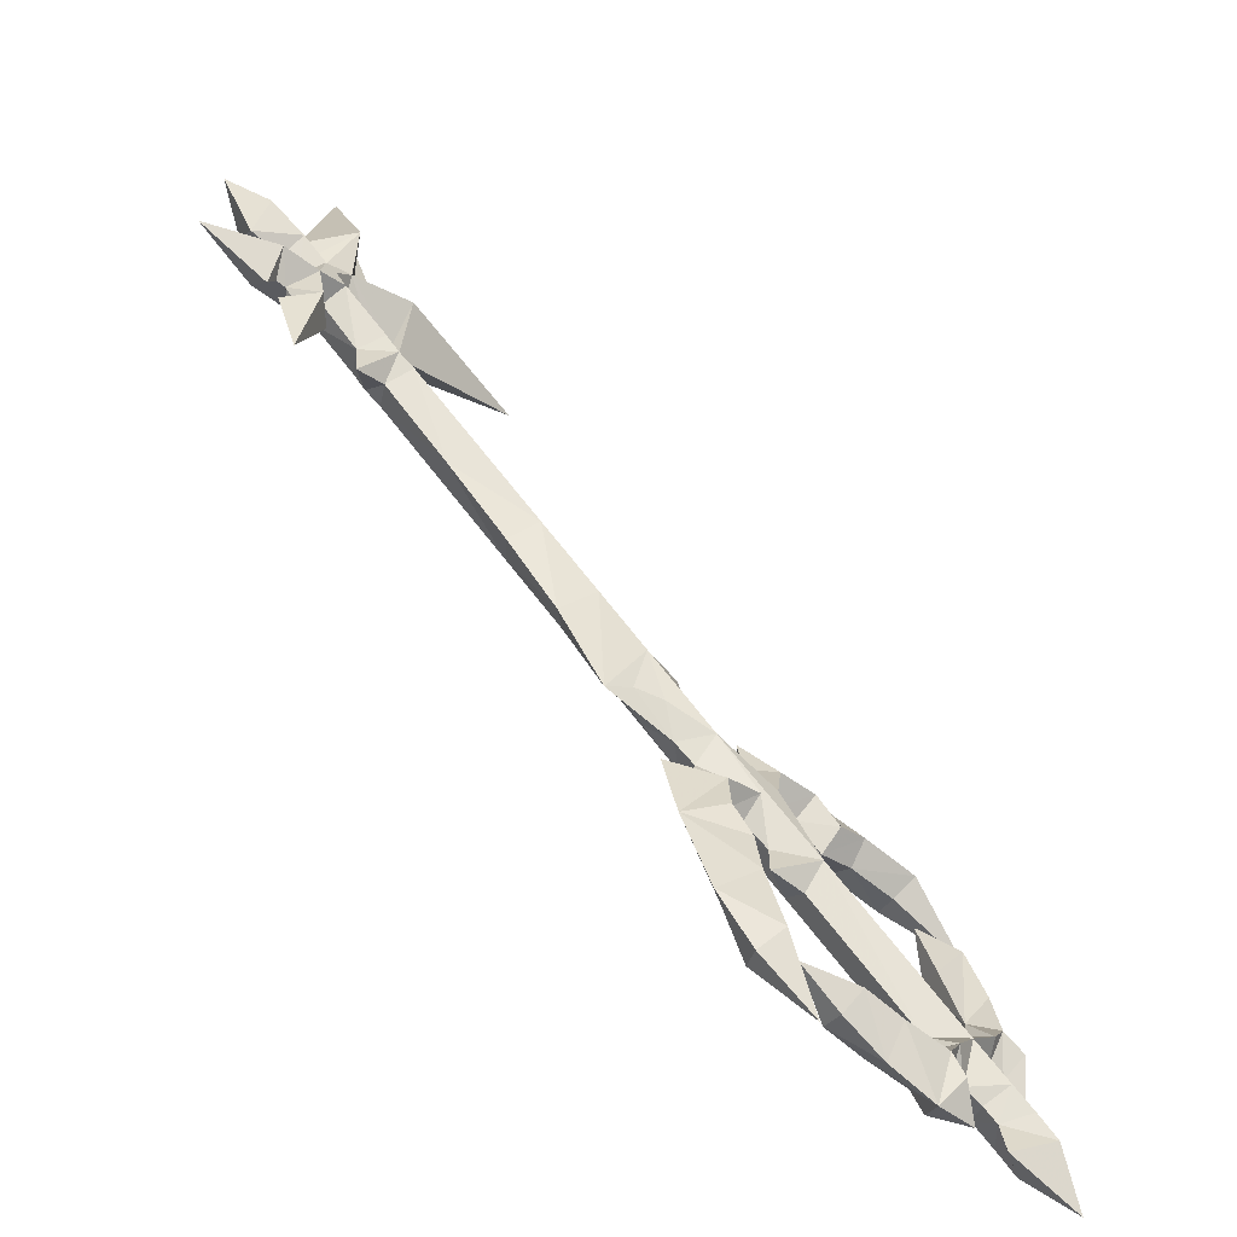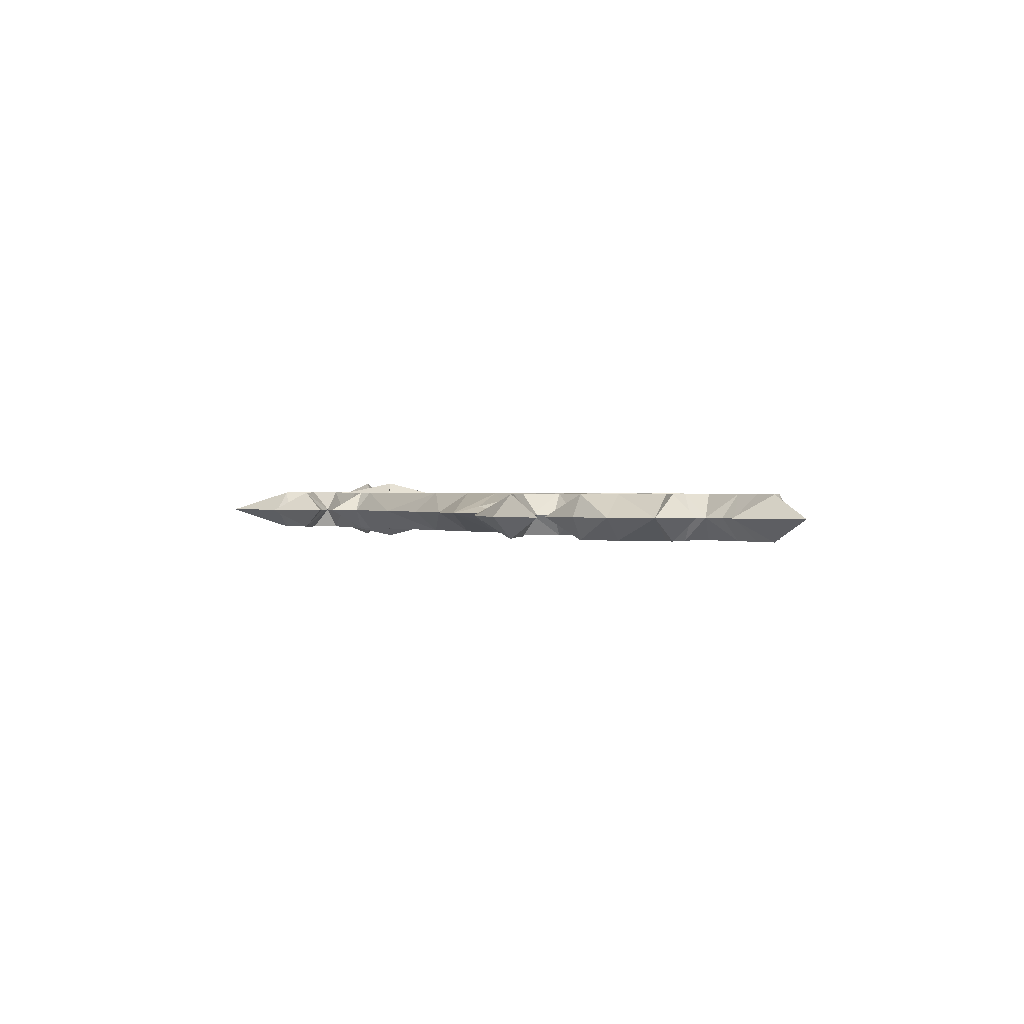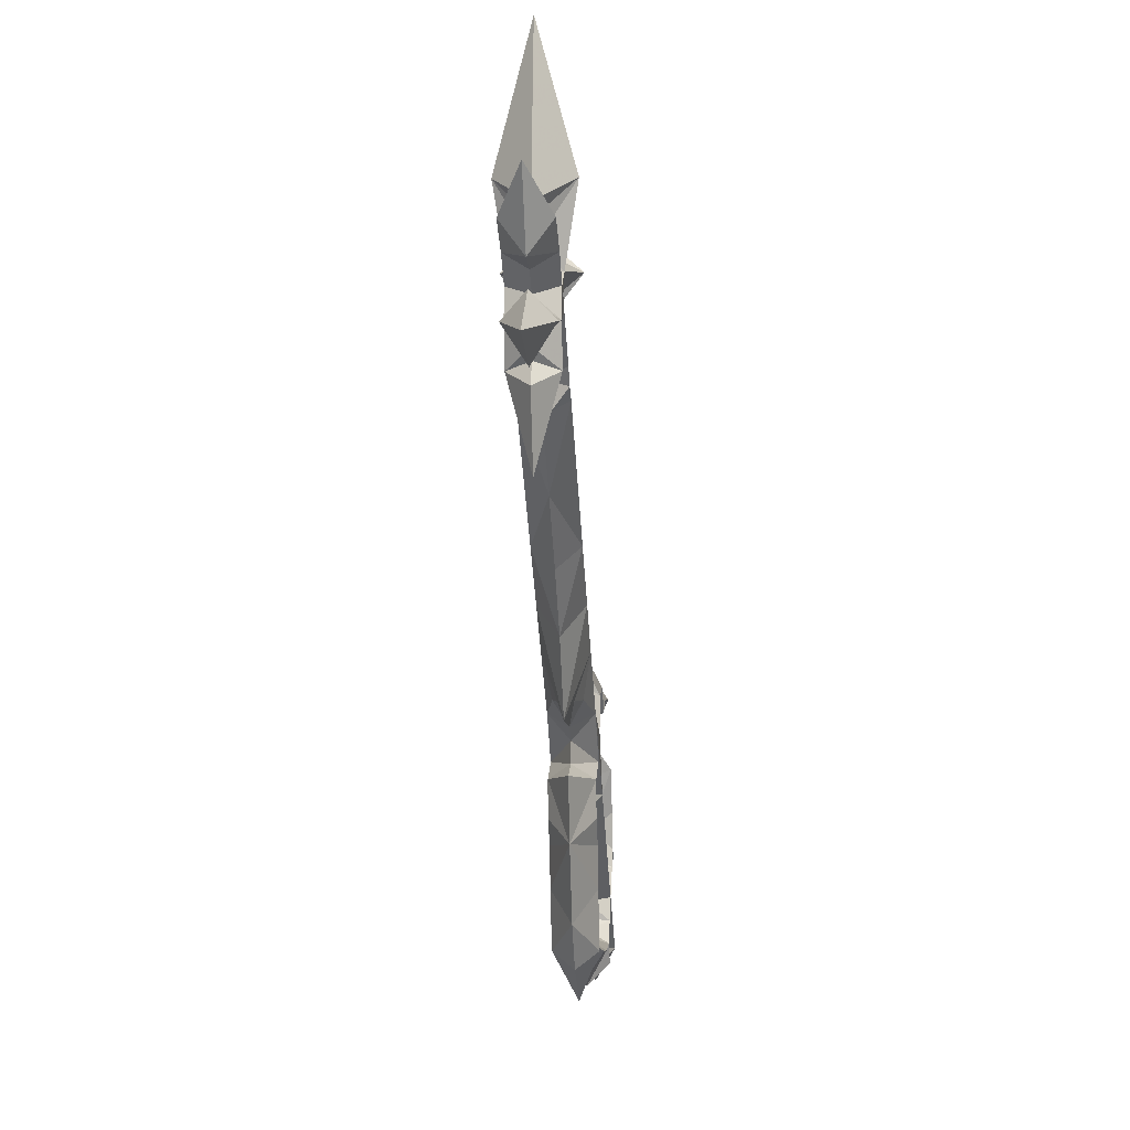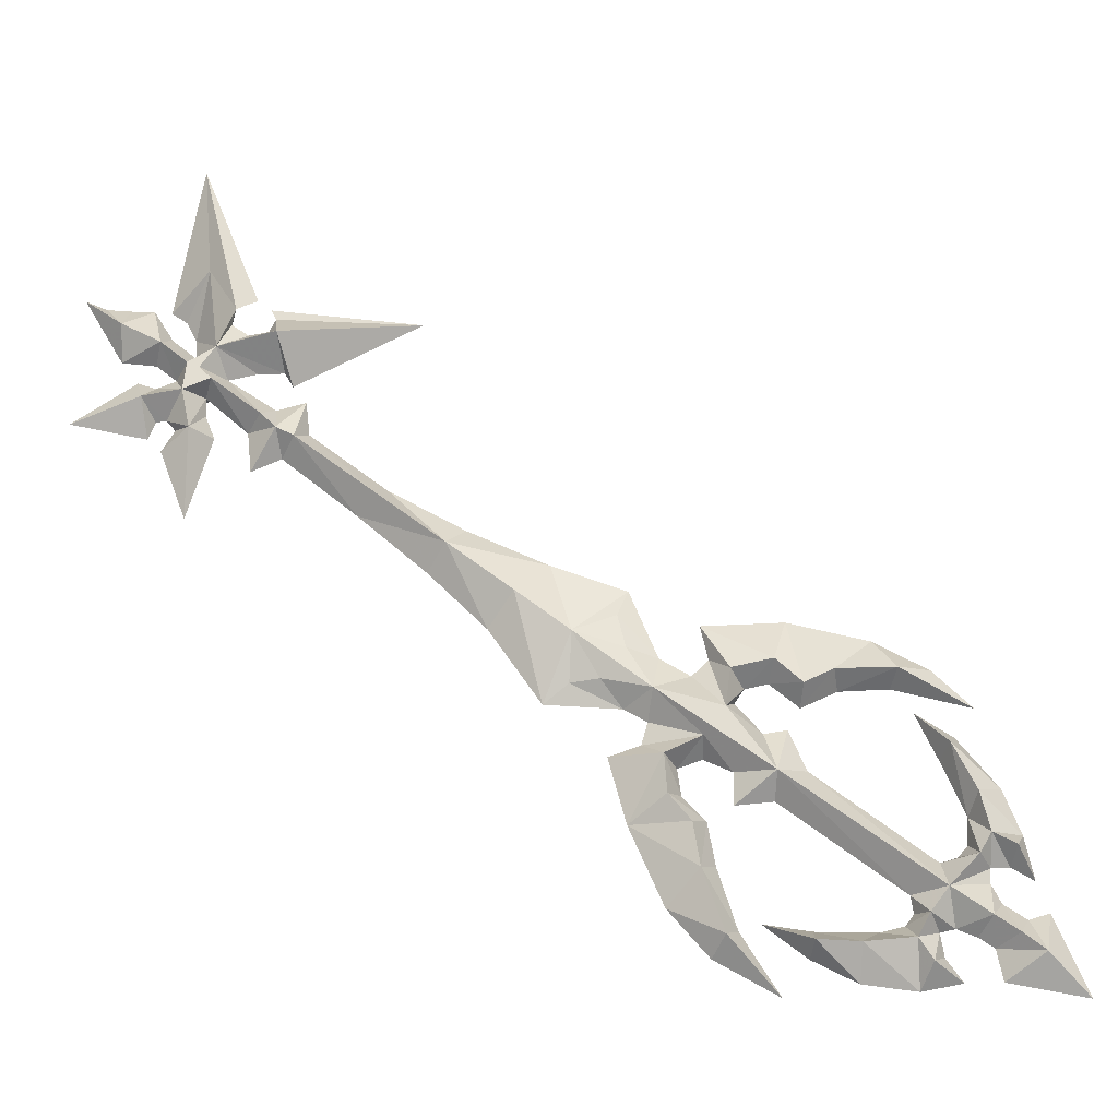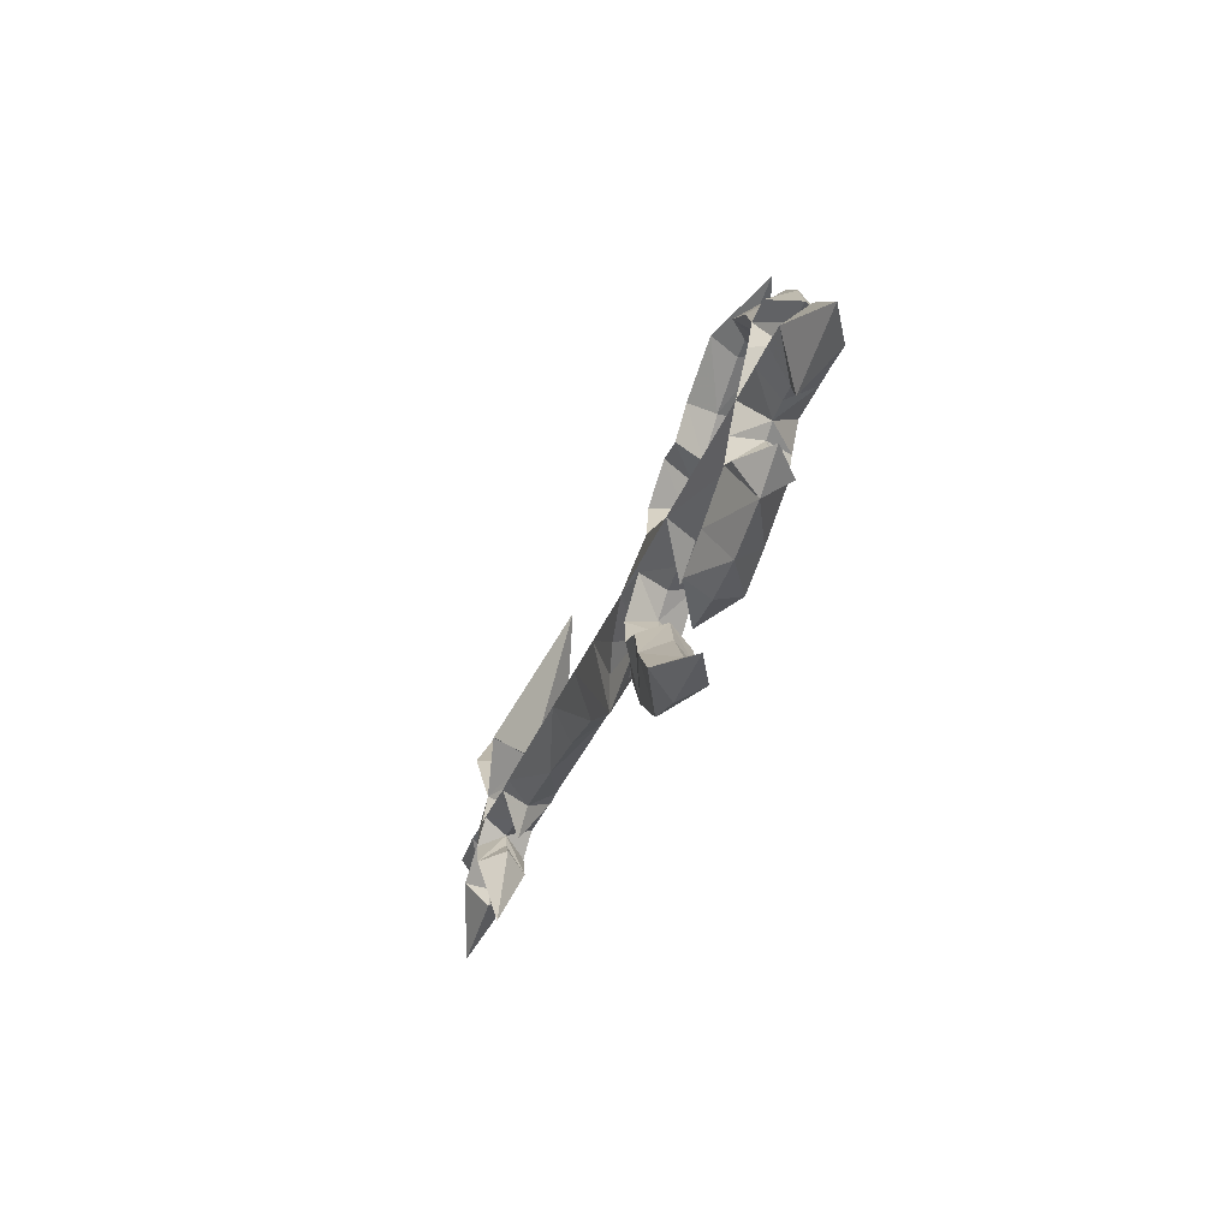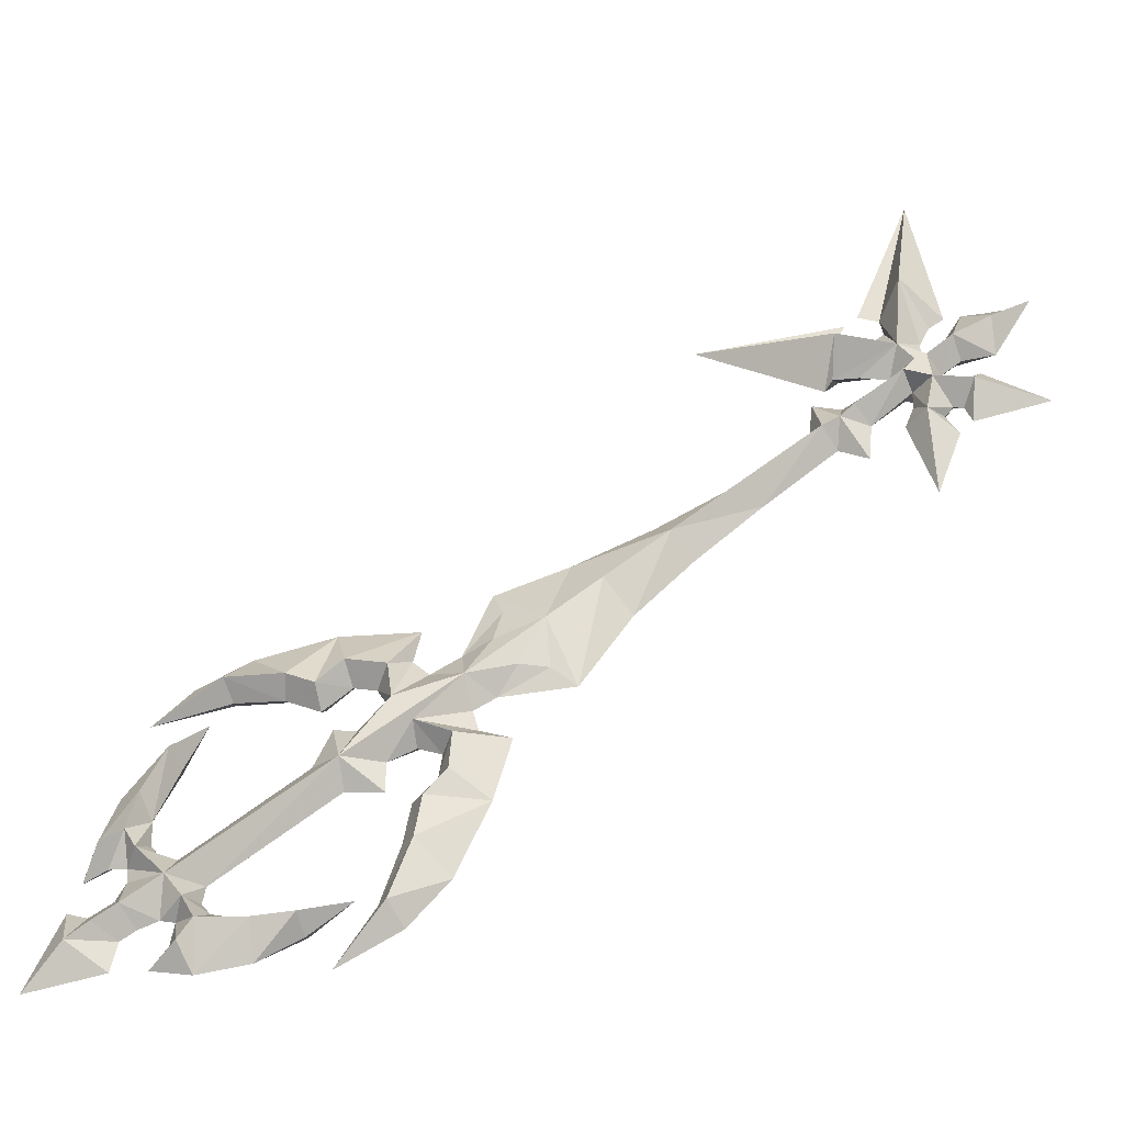
<metadata>
{"format":"obj","ext":"obj","renderer":"f3d","projection":"perspective","resolution":1024,"background":"white","views":[{"elev":-64.1,"azim":-40.8,"up":"+Y"},{"elev":0.7,"azim":22.1,"up":"+Z"},{"elev":-4.8,"azim":-85.9,"up":"+Y"},{"elev":-22.5,"azim":-0.3,"up":"+Y"},{"elev":-62.6,"azim":72.1,"up":"+Y"},{"elev":-38.6,"azim":-171.3,"up":"+Y"}]}
</metadata>
<code>
v -40.27 -66.97 16.15
v -73.5 -59.06 10.16
v -110 -73.46 0
v -93.06 -60.63 5.383
v -56.91 -37.88 10.16
v -62.16 -13.97 5.383
v -54.57 4.105 0
v -105.3 22.18 0
v -160.1 46.68 0
v -212 75.25 0
v -265.1 115.5 0
v -268 139.4 0
v -287.8 133.6 0
v -321.1 155.7 0
v -301.3 160.4 0
v -283.2 161 0
v -277.3 151.1 0
v -191 197.7 0
v -294.3 208.8 0
v -290.8 201.8 0
v -295.4 192.5 0
v -308.8 189.6 0
v -320.5 197.7 0
v -318.2 210 0
v -303.6 215.8 0
v -343.8 316.1 0
v -361.3 205.9 0
v -350.8 198.9 0
v -343.8 184.9 0
v -343.2 172.1 0
v -359.6 185.5 0
v -373 207 0
v -388.7 207.6 0
v -405.6 208.8 0
v -420.2 215.2 0
v -392.8 168.6 0
v -145.5 -22.14 0
v -185.2 16.93 0
v -231.9 57.17 0
v -282.6 98 0
v -303 88.66 0
v -305.9 116.7 0
v -335.1 142.3 0
v -330.4 149.9 16.15
v -296.6 124.2 16.15
v -273.8 107.9 16.15
v -286.1 114.3 16.15
v -328.1 173.2 16.15
v -338.6 158.1 16.15
v -346.7 161.6 16.15
v -355.5 155.1 0
v -369.5 166.2 0
v -345 54.84 0
v -343.2 114.3 16.15
v -349.1 141.7 16.15
v -375.9 136.5 16.15
v -424.9 123.1 0
v -372.4 112 0
v -363.1 103.2 0
v -328.1 112.6 0
v -334.5 128.9 0
v -381.2 153.4 0
v -368.9 149.3 0
v -365.4 176.7 16.15
v -392.2 190.1 16.15
v -287.4 180.5 24.73
v -333.8 225.4 24.73
v -220.2 67.77 16.15
v -172.8 32.25 16.15
v -128.4 -0.9548 16.15
v -91.7 -28.47 16.15
v -354.3 118.4 0
v -360.5 125.7 0
v -367.5 124.4 0
v 57.34 -117.7 0
v 137.3 -177 0
v -58.72 -76.41 0
v -43.25 -85 0
v -47.55 -100.5 0
v -69.04 -108.2 0
v -57 -152.9 0
v -33.79 -206.2 0
v 36.71 -262.1 0
v -6.278 -238 0
v 35.85 -137.4 0
v 117.5 -197.6 0
v 172.4 -252.1 0
v 225.9 -262.1 0
v 203.5 -208.8 0
v 189.7 -213.1 0
v 168.3 -231.2 0
v -35.51 -42.02 0
v -14.88 -54.05 0
v -3.699 -42.88 0
v -8.857 -19.66 0
v 46.17 -17.08 0
v 101.2 -29.98 0
v 138.2 -49.75 0
v 164.8 -75.55 0
v 111.5 -62.65 0
v 77.98 -64.37 0
v 53.9 -75.55 0
v 34.13 -59.21 0
v 18.32 -62.95 0
v 11.89 -72.29 0
v 29.83 -92.74 0
v 10.92 -220.8 0
v -1.979 -179.6 0
v -7.138 -150.3 0
v -22.61 -134 0
v -25.19 -116 0
v -8.857 -109.9 0
v 10.2 -118.2 0
v 10.06 -140 0
v 45.31 -90.16 0
v 36.71 -121.1 16.15
v 2.169 -225.8 16.15
v -12.41 -183.8 16.15
v -17.08 -154.7 16.15
v -32.24 -136.6 16.15
v -33.99 -110.3 16.15
v -8.912 -98.68 16.15
v 115.3 -53.01 16.15
v 74.99 -54.18 16.15
v 55.12 -63.53 16.15
v 37.01 -47.17 16.15
v 8.969 -53.6 16.15
v 5.463 -79.31 16.15
v 125.8 -78.72 0
v 140.4 -110.3 0
v 156.2 -147.7 0
v 155 -165.8 0
v 148.6 -173.4 0
v 174.3 -203.2 0
v 150.9 -95.08 0
v 178.4 -129 0
v 190.1 -159.3 0
v 195.9 -188.6 0
v 180.7 -179.8 0
v 168.5 -180.4 0
v 167.9 -190.3 0
v 24.74 -216 0
v 53.96 -238.2 0
v 84.34 -253.4 0
v 120.6 -258.1 0
v 148 -252.8 0
v 136.9 -237.1 0
v 134.6 -221.3 0
v 144.5 -218.9 0
v 158 -224.2 0
v 56.29 -220.7 0
v 97.19 -221.3 0
v 113.6 -217.2 0
v 119.4 -209.6 0
v 56.29 -229.2 16.15
v 84.92 -230.6 16.15
v 118.8 -227.7 16.15
v 128.2 -242.3 16.15
v 127.6 -211.9 16.15
v 139.8 -195.6 16.15
v 166.1 -213.7 16.15
v 182.3 -224.5 16.15
v 197.5 -236.2 16.15
v 145.7 -102.9 16.15
v 161.5 -134.5 16.15
v 168 -161.3 16.15
v 160 -174.6 16.15
v 183.8 -169.2 16.15
v -40.27 -66.97 -16.15
v -73.5 -59.06 -10.16
v -93.06 -60.63 -5.383
v -56.91 -37.88 -10.16
v -62.16 -13.97 -5.383
v -330.4 149.9 -16.15
v -296.6 124.2 -16.15
v -273.8 107.9 -16.15
v -286.1 114.3 -16.15
v -328.1 173.2 -16.15
v -338.6 158.1 -16.15
v -346.7 161.6 -16.15
v -343.2 114.3 -16.15
v -349.1 141.7 -16.15
v -375.9 136.5 -16.15
v -365.4 176.7 -16.15
v -392.2 190.1 -16.15
v -287.4 180.5 -24.73
v -333.8 225.4 -24.73
v -220.2 67.77 -16.15
v -172.8 32.25 -16.15
v -128.4 -0.9548 -16.15
v -91.7 -28.47 -16.15
v 36.71 -121.1 -16.15
v 2.169 -225.8 -16.15
v -12.41 -183.8 -16.15
v -17.08 -154.7 -16.15
v -32.24 -136.6 -16.15
v -33.99 -110.3 -16.15
v -8.912 -98.68 -16.15
v 115.3 -53.01 -16.15
v 74.99 -54.18 -16.15
v 55.12 -63.53 -16.15
v 37.01 -47.17 -16.15
v 8.969 -53.6 -16.15
v 5.463 -79.31 -16.15
v 56.29 -229.2 -16.15
v 84.92 -230.6 -16.15
v 118.8 -227.7 -16.15
v 128.2 -242.3 -16.15
v 127.6 -211.9 -16.15
v 139.8 -195.6 -16.15
v 166.1 -213.7 -16.15
v 182.3 -224.5 -16.15
v 197.5 -236.2 -16.15
v 145.7 -102.9 -16.15
v 161.5 -134.5 -16.15
v 168 -161.3 -16.15
v 160 -174.6 -16.15
v 183.8 -169.2 -16.15
f 60 54 53
f 60 61 54
f 54 61 43 55
f 55 43 44 49
f 49 44 14 48
f 48 14 15
f 57 56 62
f 56 55 63 62
f 55 51 63
f 55 49 50 51
f 50 49 48 30
f 48 15 16 66
f 66 16 17 18
f 18 19 20 66
f 21 66 20
f 21 22 48 66
f 22 23 48
f 58 56 57
f 53 54 59
f 65 34 35
f 65 33 34
f 65 32 33
f 64 31 32 65
f 36 65 35
f 36 52 64 65
f 67 26 27 28
f 28 29 67
f 29 30 48 67
f 64 52 51 50
f 50 30 31 64
f 14 44 45 13
f 44 43 42 45
f 47 12 13 45
f 42 41 47 45
f 40 46 47 41
f 12 47 46 11
f 48 23 24 67
f 24 25 26 67
f 11 46 68 10
f 46 40 39 68
f 39 38 69 68
f 69 9 10 68
f 69 70 8 9
f 37 70 69 38
f 3 71 70 37
f 71 7 8 70
f 71 6 7
f 4 71 3
f 4 2 71
f 5 6 71
f 1 5 71
f 2 1 71
f 59 54 72
f 54 55 73 72
f 73 55 56 74
f 74 56 58
f 77 4 3
f 77 2 4
f 77 1 2
f 77 78 1
f 7 6 92
f 6 5 92
f 92 5 1
f 92 1 93
f 83 107 117
f 107 108 118 117
f 109 119 118 108
f 109 110 120 119
f 110 111 121 120
f 111 112 122 121
f 112 113 122
f 117 84 83
f 117 118 82 84
f 81 82 118 119
f 81 119 120
f 121 80 81 120
f 121 79 80
f 1 122 113 116
f 122 1 78
f 116 113 114
f 85 116 114
f 116 106 128 1
f 106 105 128
f 116 75 115
f 106 116 115
f 104 127 128 105
f 104 103 126 127
f 103 102 125 126
f 102 101 124 125
f 101 100 123 124
f 100 99 123
f 99 98 123
f 123 98 97
f 124 123 97
f 96 124 97
f 96 126 125 124
f 94 127 95
f 128 93 1
f 126 96 95
f 127 126 95
f 122 78 79
f 121 122 79
f 128 127 94
f 93 128 94
f 116 85 86 160
f 160 76 75 116
f 86 154 159 160
f 153 157 159 154
f 152 156 157 153
f 151 155 156 152
f 142 155 151
f 143 155 142
f 156 144 145
f 146 158 145
f 145 158 157 156
f 146 147 158
f 159 157 148
f 159 148 149 160
f 88 163 87
f 89 163 88
f 163 162 91 87
f 163 89 90 162
f 162 90 134 161
f 161 150 91 162
f 161 160 149 150
f 161 134 141 160
f 76 160 167 133
f 133 167 132
f 167 166 131 132
f 166 165 131
f 164 130 131 165
f 164 129 130
f 164 135 129
f 137 168 138
f 155 143 144
f 156 155 144
f 164 165 136
f 135 164 136
f 136 165 137
f 137 165 166 168
f 140 167 160 141
f 168 166 139
f 138 168 139
f 166 167 140
f 139 166 140
f 158 147 148
f 157 158 148
f 181 60 53
f 61 60 181
f 43 61 181 182
f 174 43 182 179
f 14 174 179 178
f 14 178 15
f 183 57 62
f 63 182 183 62
f 51 182 63
f 180 179 182 51
f 178 179 180 30
f 16 15 178 186
f 17 16 186 18
f 20 19 18 186
f 186 21 20
f 178 22 21 186
f 23 22 178
f 183 58 57
f 181 53 59
f 34 185 35
f 33 185 34
f 32 185 33
f 32 31 184 185
f 185 36 35
f 184 52 36 185
f 27 26 187 28
f 29 28 187
f 178 30 29 187
f 51 52 184 180
f 31 30 180 184
f 175 174 14 13
f 42 43 174 175
f 13 12 177 175
f 177 41 42 175
f 177 176 40 41
f 176 177 12 11
f 24 23 178 187
f 26 25 24 187
f 188 176 11 10
f 39 40 176 188
f 189 38 39 188
f 10 9 189 188
f 8 190 189 9
f 189 190 37 38
f 190 191 3 37
f 8 7 191 190
f 173 191 7
f 191 171 3
f 170 171 191
f 173 172 191
f 172 169 191
f 169 170 191
f 181 59 72
f 73 182 181 72
f 183 182 73 74
f 183 74 58
f 171 77 3
f 170 77 171
f 169 77 170
f 78 77 169
f 173 7 92
f 172 173 92
f 172 92 169
f 169 92 93
f 107 83 193
f 194 108 107 193
f 194 195 109 108
f 196 110 109 195
f 197 111 110 196
f 198 112 111 197
f 113 112 198
f 84 193 83
f 82 194 193 84
f 194 82 81 195
f 195 81 196
f 81 80 197 196
f 79 197 80
f 113 198 169 192
f 169 198 78
f 113 192 114
f 192 85 114
f 204 106 192 169
f 105 106 204
f 75 192 115
f 192 106 115
f 204 203 104 105
f 202 103 104 203
f 201 102 103 202
f 200 101 102 201
f 199 100 101 200
f 99 100 199
f 98 99 199
f 98 199 97
f 199 200 97
f 200 96 97
f 201 202 96 200
f 203 94 95
f 93 204 169
f 96 202 95
f 202 203 95
f 78 198 79
f 198 197 79
f 203 204 94
f 204 93 94
f 86 85 192 210
f 75 76 210 192
f 209 154 86 210
f 209 207 153 154
f 207 206 152 153
f 206 205 151 152
f 205 142 151
f 205 143 142
f 144 206 145
f 208 146 145
f 207 208 145 206
f 147 146 208
f 207 209 148
f 149 148 209 210
f 213 88 87
f 213 89 88
f 91 212 213 87
f 90 89 213 212
f 134 90 212 211
f 91 150 211 212
f 149 210 211 150
f 141 134 211 210
f 217 210 76 133
f 217 133 132
f 131 216 217 132
f 215 216 131
f 131 130 214 215
f 129 214 130
f 135 214 129
f 218 137 138
f 143 205 144
f 205 206 144
f 215 214 136
f 214 135 136
f 215 136 137
f 216 215 137 218
f 210 217 140 141
f 216 218 139
f 218 138 139
f 217 216 140
f 216 139 140
f 147 208 148
f 208 207 148

</code>
